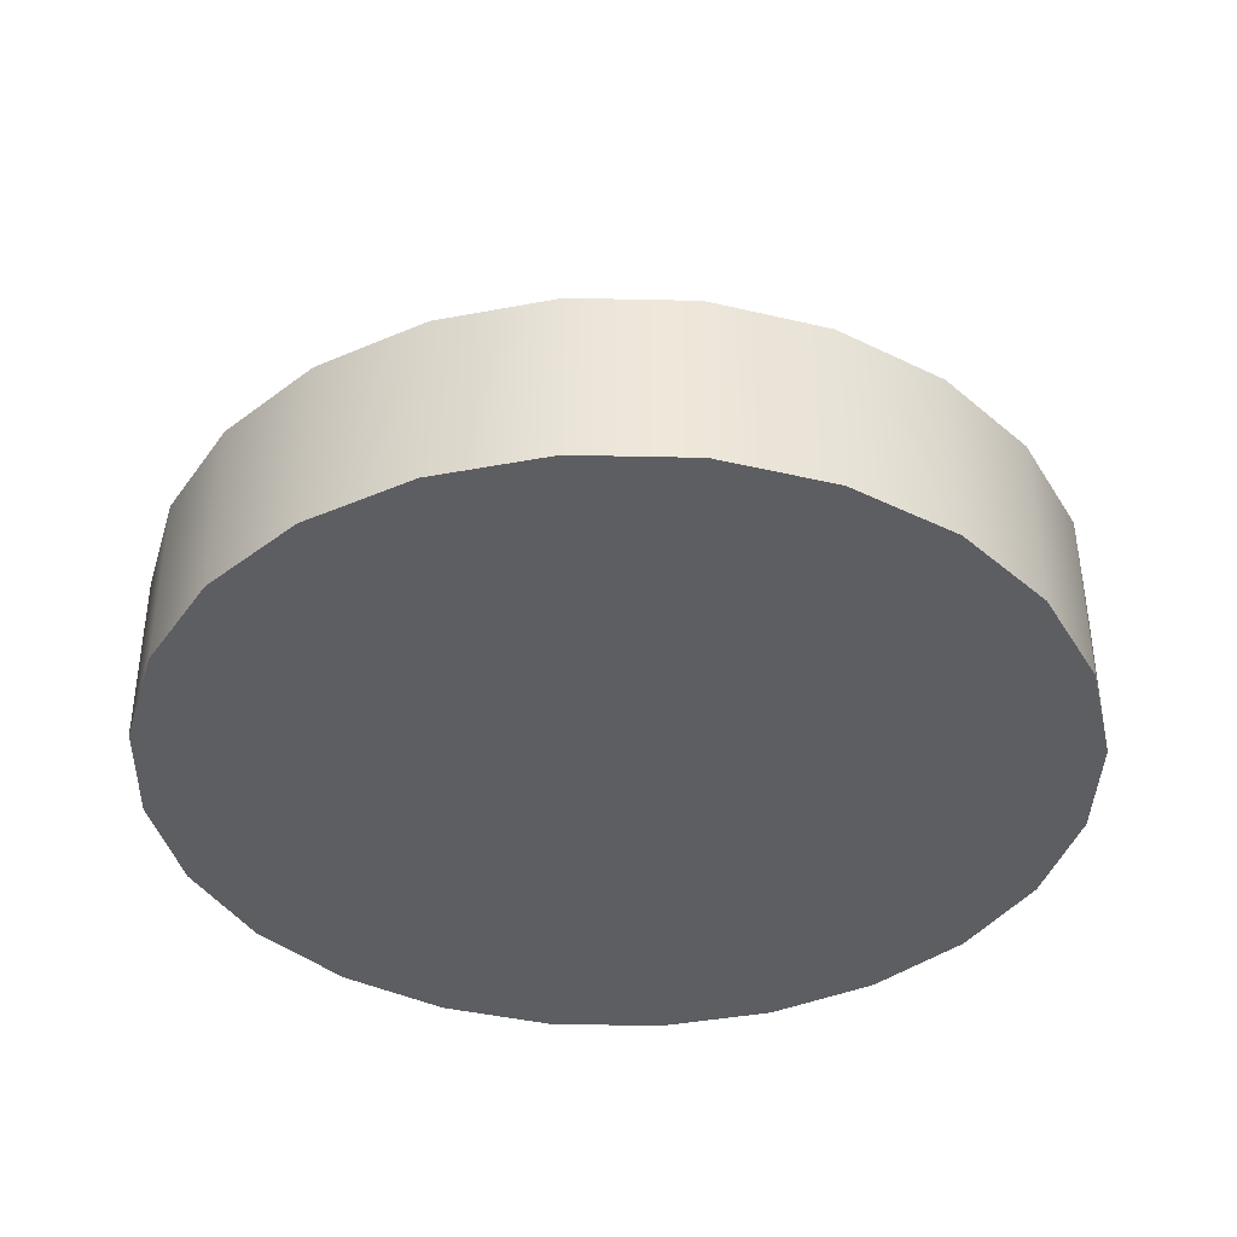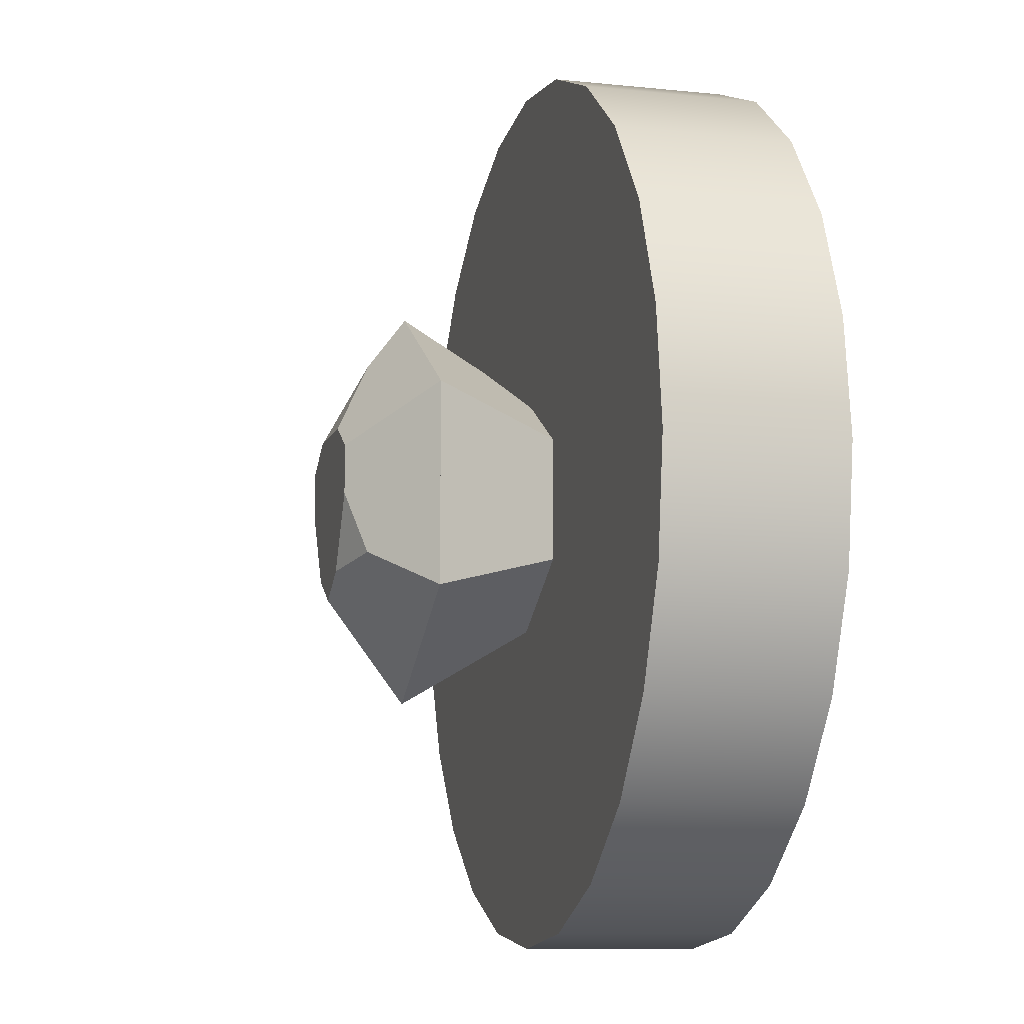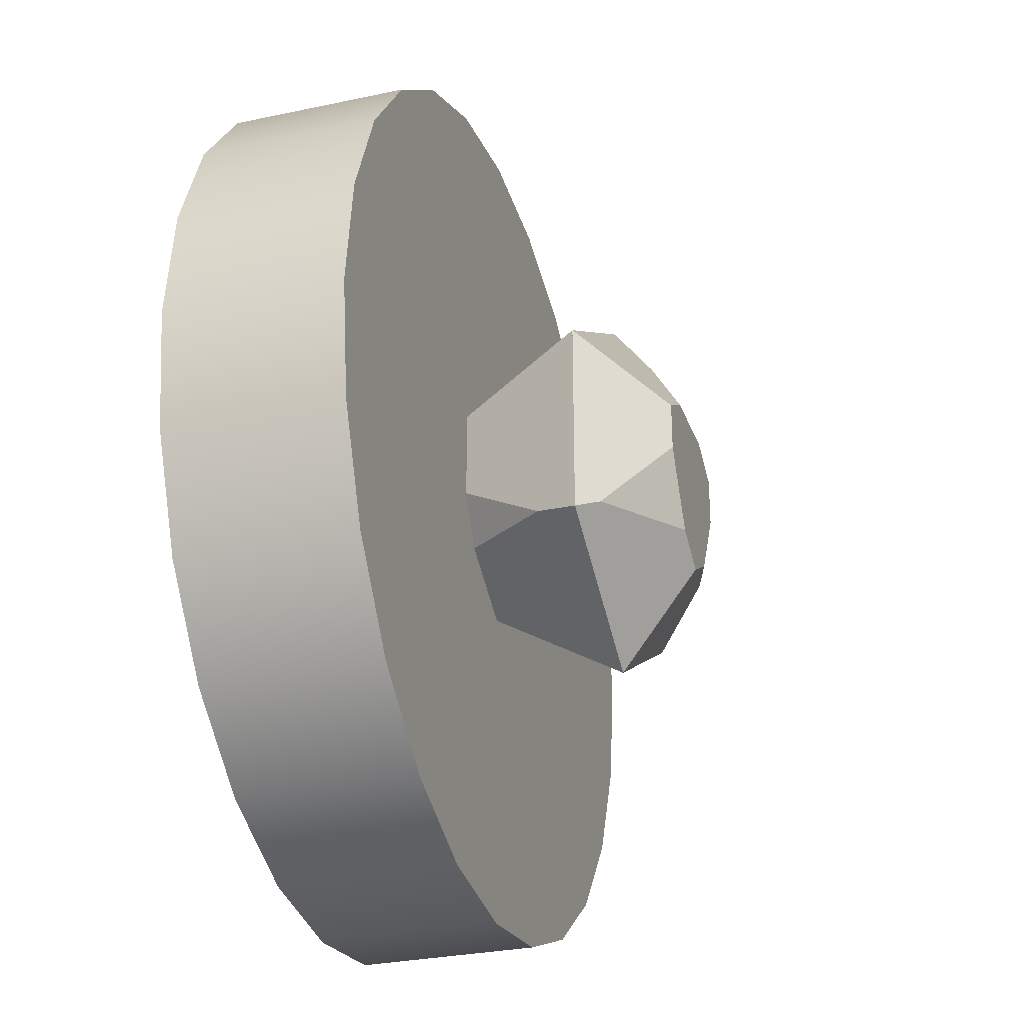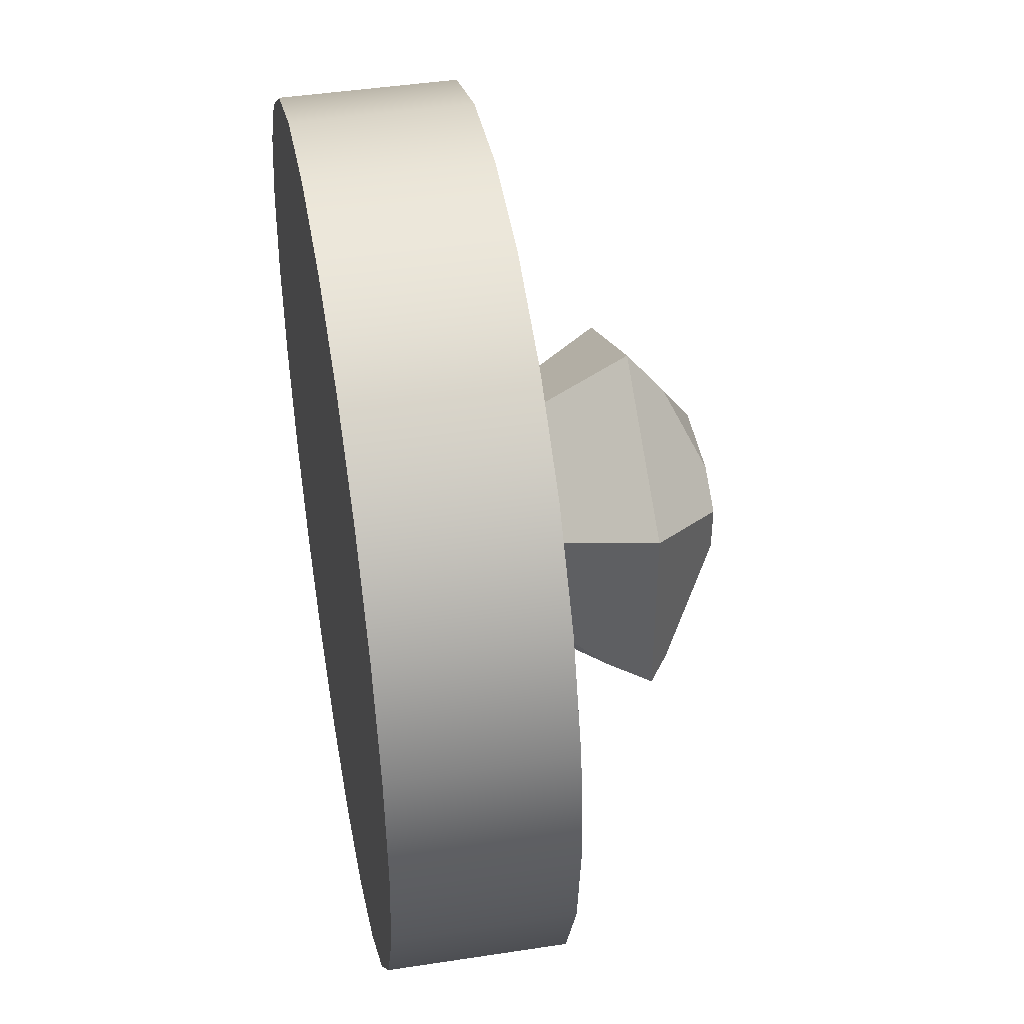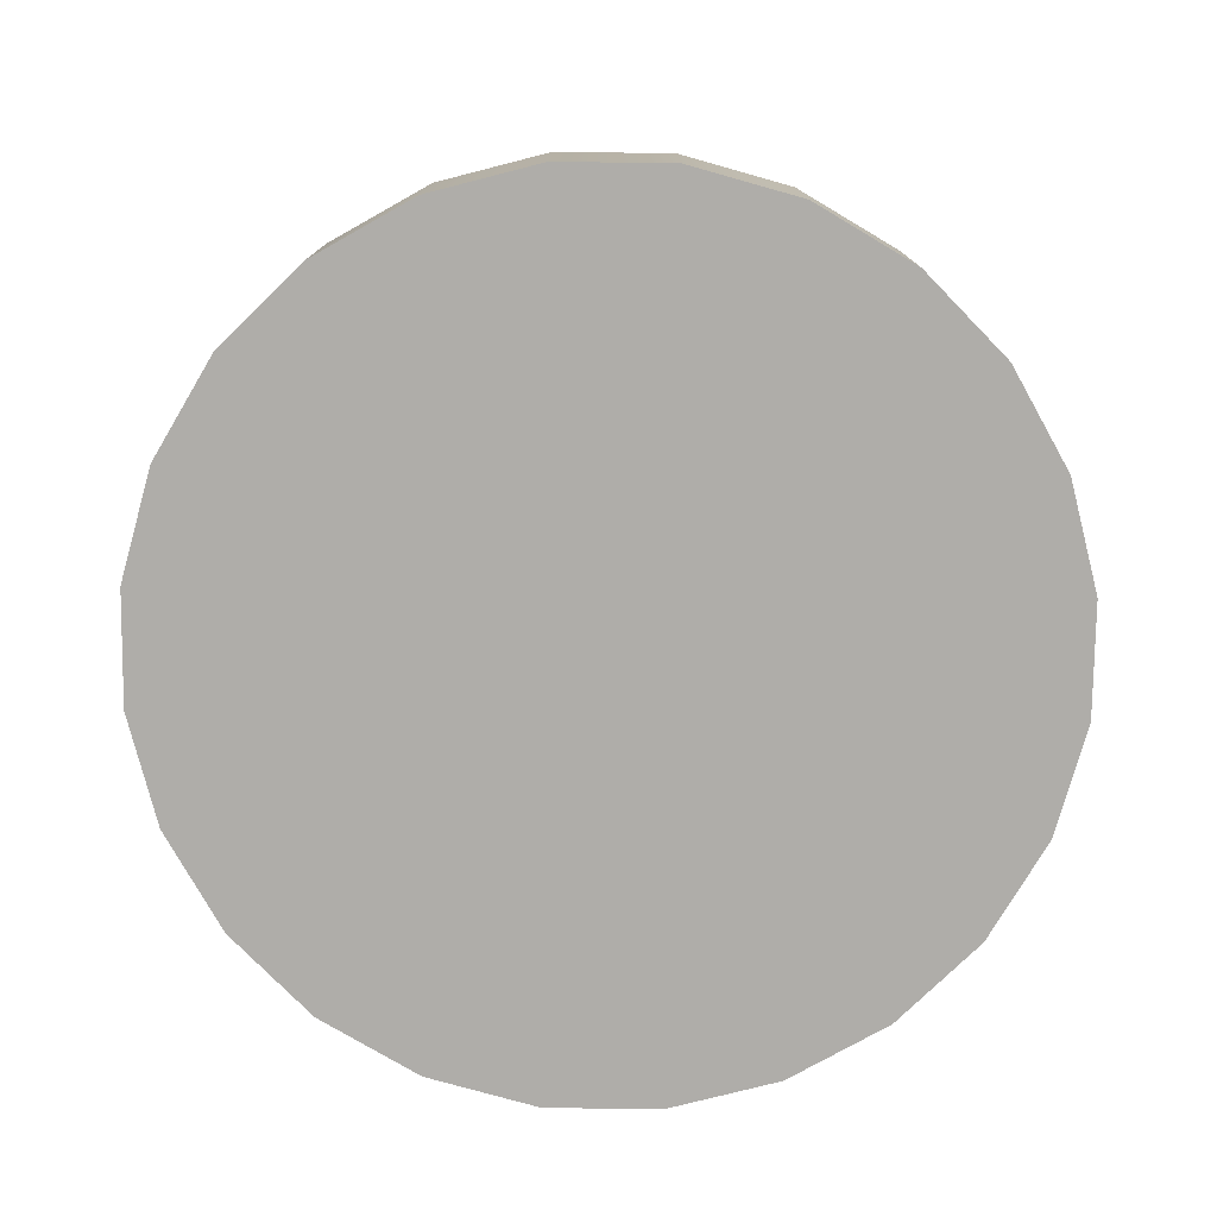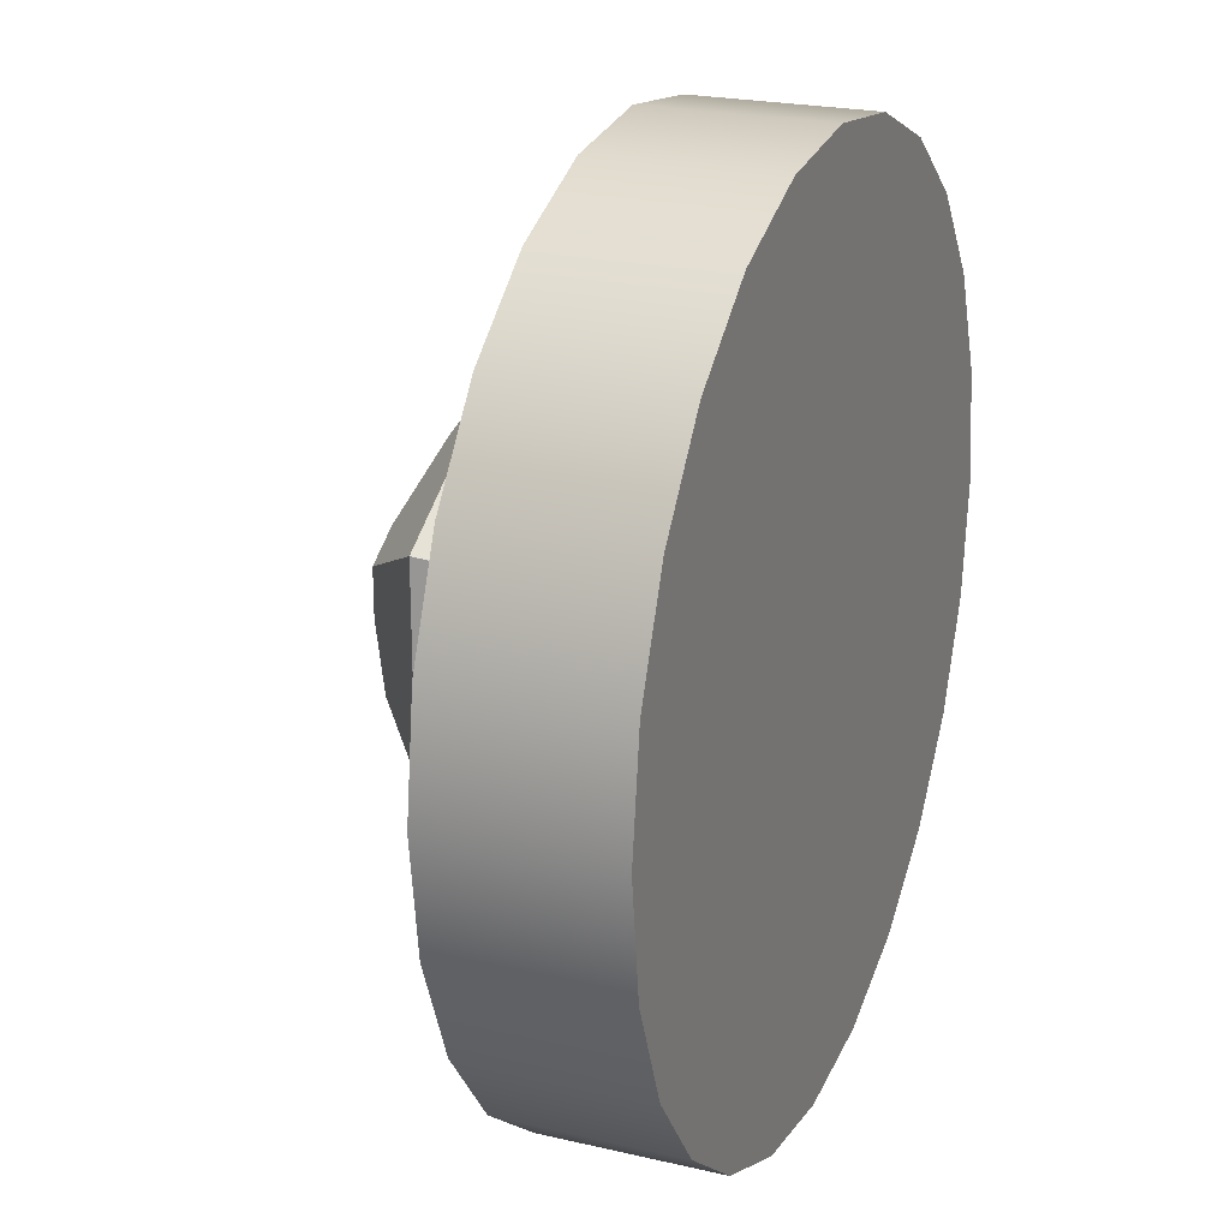
<metadata>
{"format":"obj","ext":"obj","renderer":"f3d","projection":"perspective","resolution":1024,"background":"white","views":[{"elev":-38.9,"azim":-39.1,"up":"+Y"},{"elev":-9.8,"azim":-105.0,"up":"+Z"},{"elev":-29.5,"azim":107.5,"up":"+Z"},{"elev":44.1,"azim":79.8,"up":"+Z"},{"elev":-77.3,"azim":-128.2,"up":"+Y"},{"elev":22.4,"azim":-68.1,"up":"+Z"}]}
</metadata>
<code>
g mergedBlocks
v 0.433 -0.0174 -0.25
v 0.433 -0.2154 -0.25
v 0.483 -0.0174 -0.1294
v 0.483 -0.2154 -0.1294
v 0.5 -0.0174 0
v 0.5 -0.2154 0
v 0.483 -0.0174 0.1294
v 0.483 -0.2154 0.1294
v 0.433 -0.0174 0.25
v 0.433 -0.2154 0.25
v 0.3536 -0.2154 -0.3536
v 0.3536 -0.0174 -0.3536
v 0.3536 -0.0174 0.3536
v 0.3536 -0.2154 0.3536
v 0.25 -0.2154 0.433
v 0.25 -0.0174 0.433
v 0.1294 -0.2154 0.483
v 0.1294 -0.0174 0.483
v 0 -0.2154 0.5
v 0 -0.0174 0.5
v -0.1294 -0.2154 0.483
v -0.1294 -0.0174 0.483
v 0.25 -0.0174 -0.433
v 0.25 -0.2154 -0.433
v 0.1294 -0.0174 -0.483
v 0.1294 -0.2154 -0.483
v 0 -0.0174 -0.5
v 0 -0.2154 -0.5
v -0.1294 -0.0174 -0.483
v -0.1294 -0.2154 -0.483
v -0.25 -0.2154 0.433
v -0.25 -0.0174 0.433
v -0.3536 -0.2154 0.3536
v -0.3536 -0.0174 0.3536
v -0.433 -0.0174 0.25
v -0.433 -0.2154 0.25
v -0.483 -0.0174 0.1294
v -0.483 -0.2154 0.1294
v -0.5 -0.0174 0
v -0.5 -0.2154 0
v -0.483 -0.0174 -0.1294
v -0.483 -0.2154 -0.1294
v -0.433 -0.0174 -0.25
v -0.433 -0.2154 -0.25
v -0.3536 -0.0174 -0.3536
v -0.3536 -0.2154 -0.3536
v -0.25 -0.2154 -0.433
v -0.25 -0.0174 -0.433
v 0.09132 0.2154 0.05107
v 0.04641 0.2154 0.07815
v 0.09132 0.2154 -0.0031
v 0.04641 0.2154 -0.08435
v -0.04341 0.2154 0.07815
v 0.0015 0.2154 -0.1114
v -0.04341 0.2154 -0.08435
v -0.08832 0.2154 0.05107
v -0.08832 0.2154 -0.0031
v 0.1867 0.129 0.1086
v 0.1867 0.129 -0.1148
v 0.0015 0.129 0.2203
v 0.0015 0.129 -0.2265
v -0.1837 0.129 0.1086
v -0.1837 0.129 -0.1148
v 0.1629 0.1506 -0.1004
v -0.1122 0.1938 -0.07165
v 0.0015 0.1722 0.1628
v 0.09132 -0.0654 0.05107
v 0.04641 -0.0654 0.07815
v 0.09132 -0.0654 -0.0031
v 0.04641 -0.0654 -0.08435
v -0.04341 -0.0654 0.07815
v 0.0015 -0.0654 -0.1114
v -0.04341 -0.0654 -0.08435
v -0.08832 -0.0654 0.05107
v -0.08832 -0.0654 -0.0031
v 0.1629 0.0804 -0.1004
v -0.1122 -0.0168 -0.07165
v 0.0015 0.0318 0.1628
f 3 2 1
f 2 3 4
f 5 4 3
f 4 5 6
f 7 6 5
f 6 7 8
f 9 8 7
f 8 9 10
f 11 1 2
f 1 11 12
f 13 10 9
f 10 13 14
f 13 15 14
f 15 13 16
f 16 17 15
f 17 16 18
f 18 19 17
f 19 18 20
f 20 21 19
f 21 20 22
f 11 23 12
f 23 11 24
f 24 25 23
f 25 24 26
f 26 27 25
f 27 26 28
f 28 29 27
f 29 28 30
f 22 31 21
f 31 22 32
f 32 33 31
f 33 32 34
f 35 33 34
f 33 35 36
f 37 36 35
f 36 37 38
f 39 38 37
f 38 39 40
f 41 40 39
f 40 41 42
f 43 42 41
f 42 43 44
f 45 44 43
f 44 45 46
f 45 47 46
f 47 45 48
f 48 30 47
f 30 48 29
f 8 4 6
f 4 8 2
f 2 8 10
f 2 10 11
f 11 10 14
f 11 14 24
f 24 14 15
f 24 15 26
f 26 15 17
f 26 17 19
f 26 19 28
f 28 19 21
f 28 21 30
f 30 21 47
f 47 21 31
f 47 31 46
f 46 31 33
f 46 33 44
f 44 33 36
f 44 36 42
f 42 36 38
f 42 38 40
f 3 7 5
f 7 3 1
f 7 1 9
f 9 1 12
f 9 12 13
f 13 12 23
f 13 23 16
f 16 23 25
f 16 25 18
f 18 25 27
f 18 27 20
f 20 27 29
f 20 29 22
f 22 29 48
f 22 48 32
f 32 48 45
f 32 45 34
f 34 45 43
f 34 43 35
f 35 43 41
f 35 41 37
f 37 41 39
f 51 50 49
f 50 51 52
f 50 52 53
f 53 52 54
f 53 54 55
f 53 55 56
f 56 55 57
f 60 59 58
f 59 60 61
f 61 60 62
f 61 62 63
f 54 59 61
f 59 54 64
f 64 54 52
f 65 61 63
f 61 65 54
f 54 65 55
f 64 58 59
f 58 64 51
f 58 51 49
f 49 60 58
f 60 49 66
f 66 49 50
f 62 65 63
f 65 62 57
f 57 62 56
f 66 62 60
f 62 66 56
f 56 66 53
f 53 66 50
f 51 64 52
f 57 55 65
f 77 73 75
f 70 76 69
f 68 78 71
f 71 78 74
f 74 78 62
f 60 62 78
f 74 62 75
f 75 62 77
f 63 77 62
f 68 67 78
f 78 67 60
f 58 60 67
f 67 69 58
f 69 76 58
f 59 58 76
f 73 77 72
f 72 77 61
f 63 61 77
f 70 72 76
f 76 72 59
f 61 59 72
f 63 62 61
f 62 60 61
f 61 60 59
f 58 59 60
f 75 73 74
f 74 73 71
f 73 72 71
f 72 70 71
f 71 70 68
f 70 69 68
f 67 68 69

</code>
